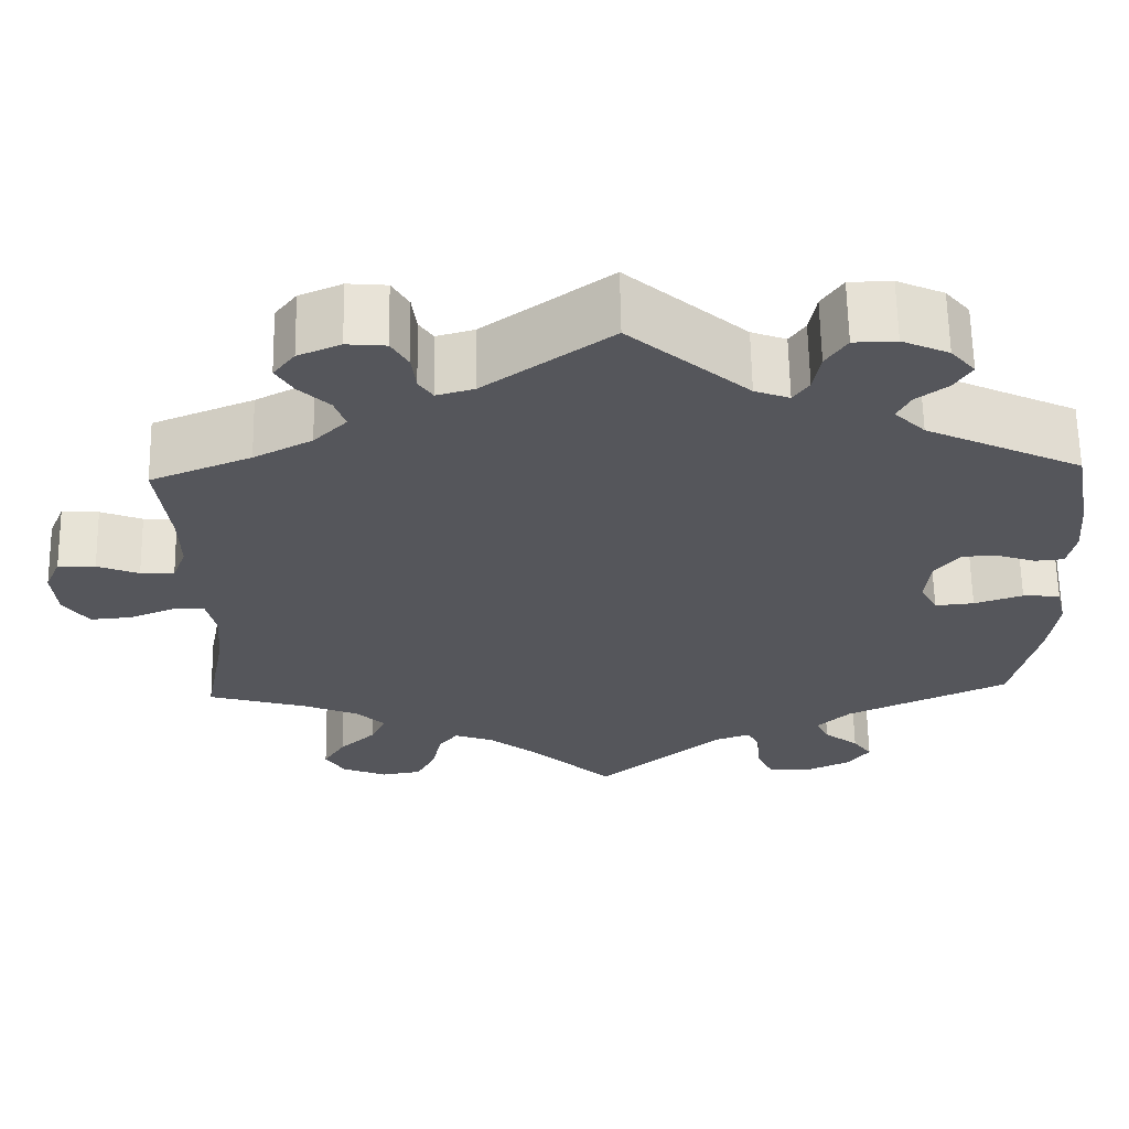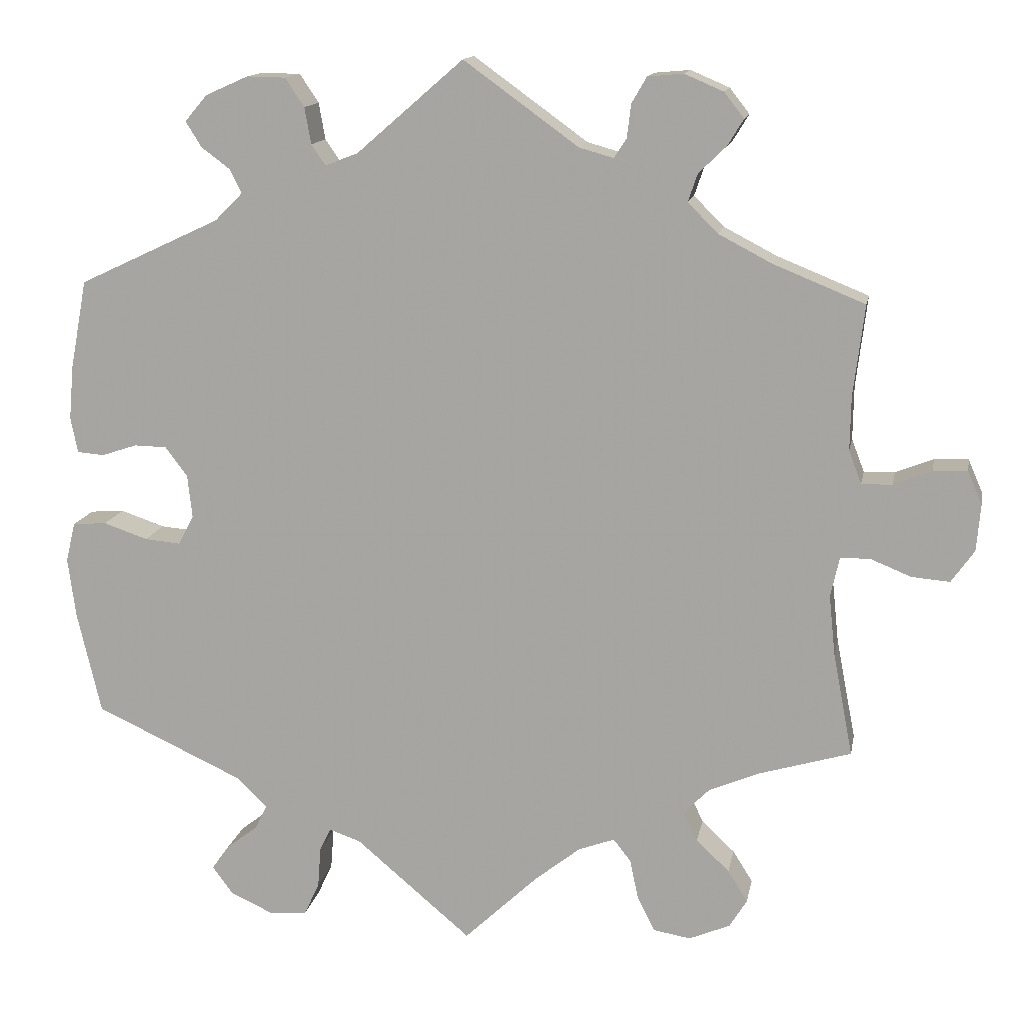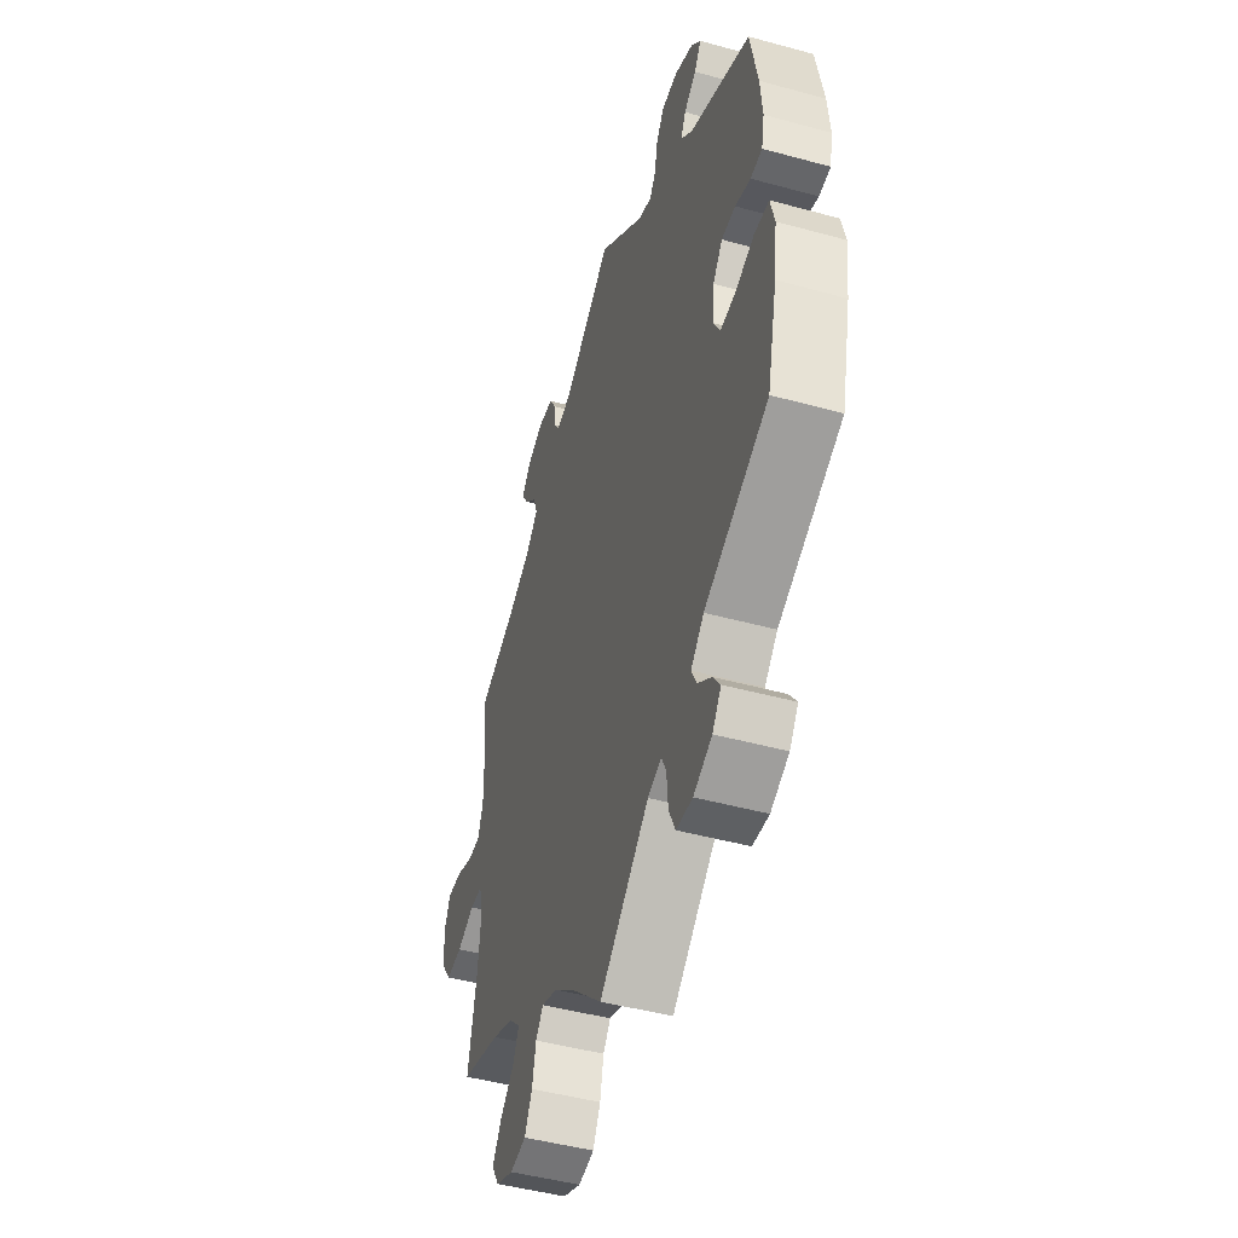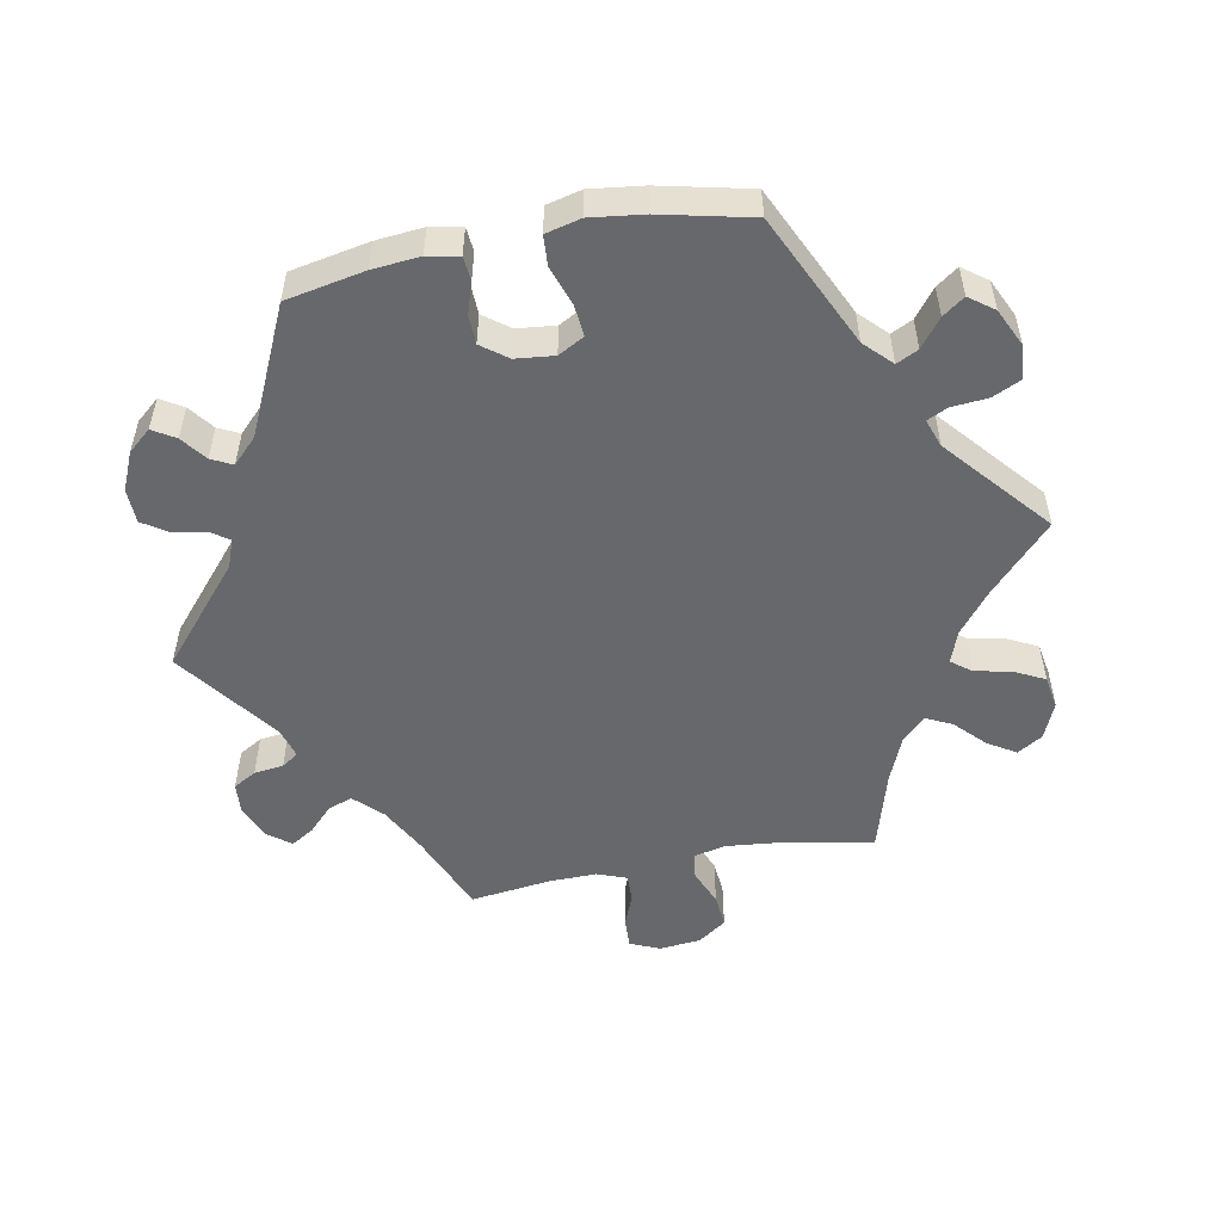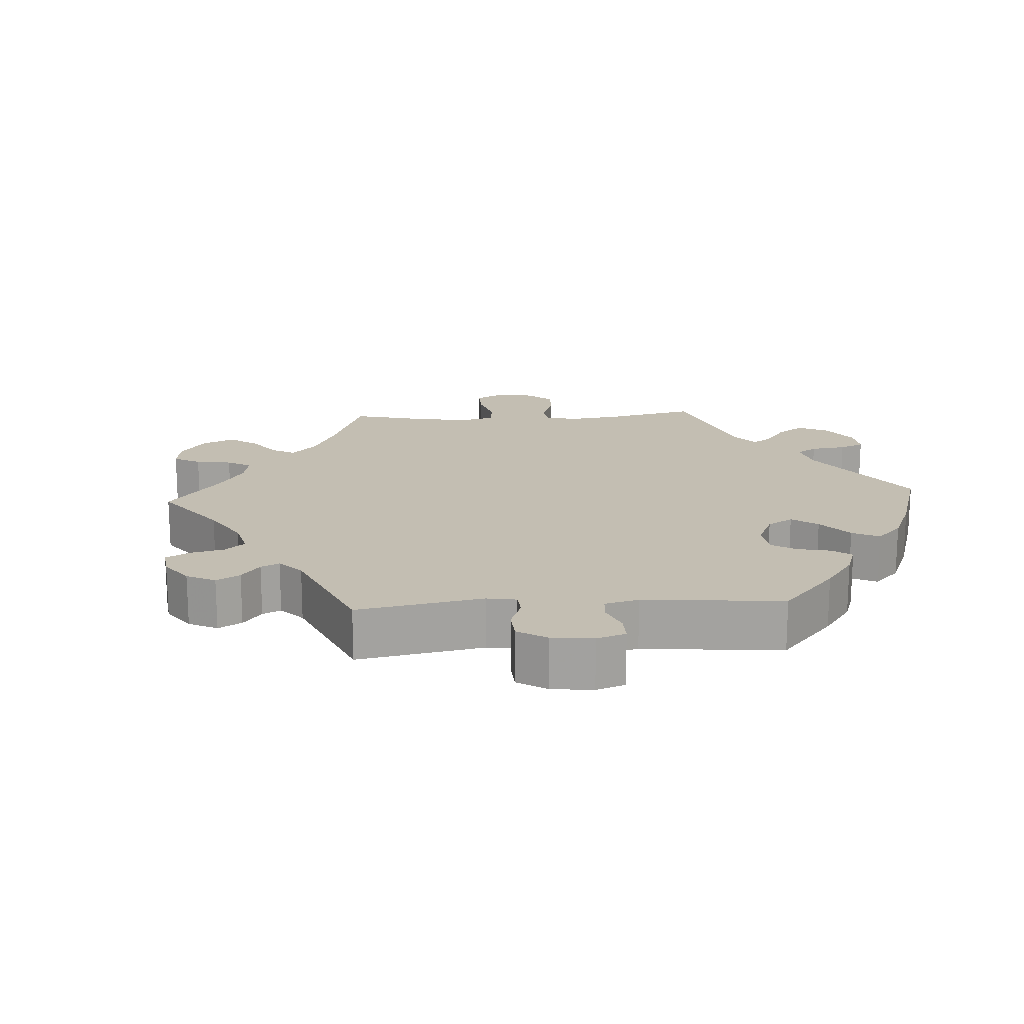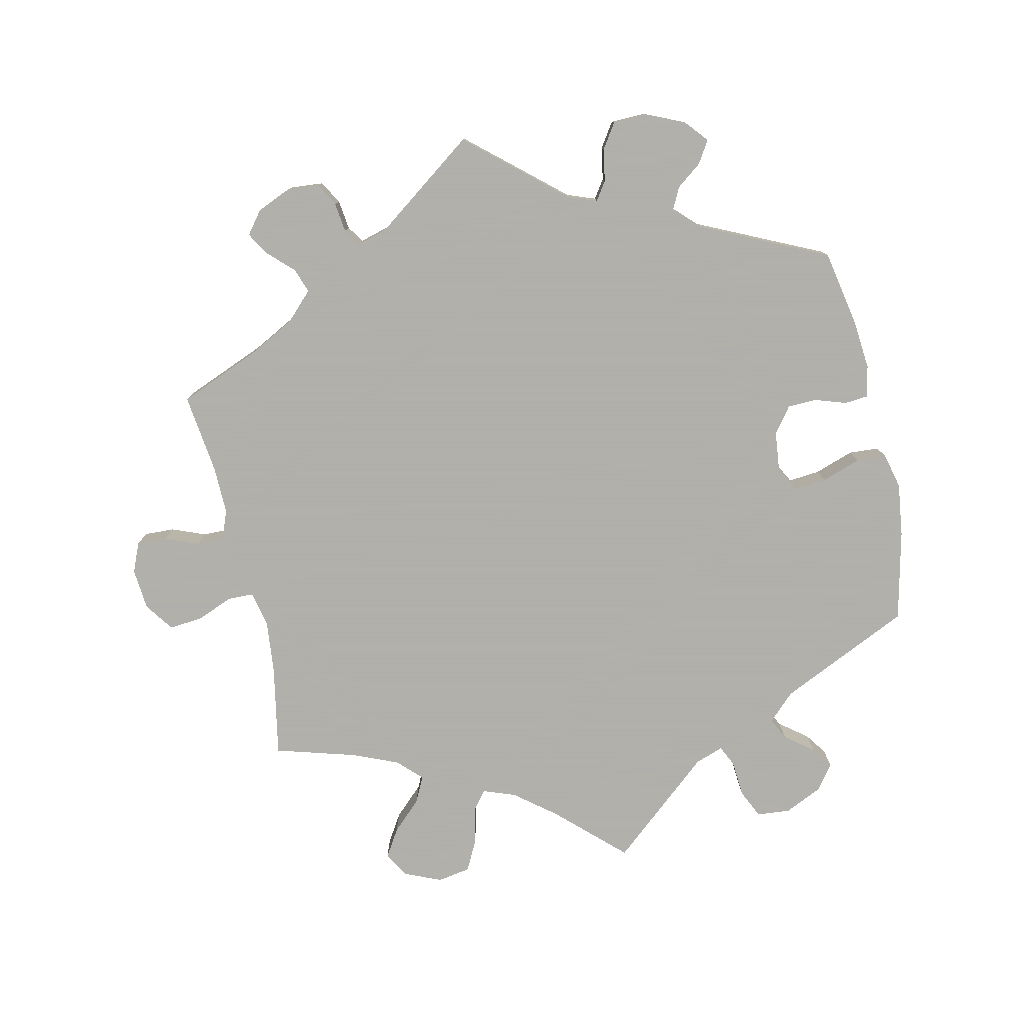
<metadata>
{"format":"obj","ext":"obj","renderer":"f3d","projection":"perspective","resolution":1024,"background":"white","views":[{"elev":63.6,"azim":-1.0,"up":"+Z"},{"elev":13.8,"azim":-169.5,"up":"+Z"},{"elev":-46.8,"azim":72.7,"up":"+Z"},{"elev":-52.3,"azim":101.1,"up":"+Y"},{"elev":17.4,"azim":26.6,"up":"+Y"},{"elev":-78.4,"azim":12.7,"up":"+Y"}]}
</metadata>
<code>
v -0.093 0.07 -0.49
v -0.151 0.07 -0.444
v -0.197 0.07 -0.427
v -0.219 0.07 -0.455
v -0.23 0.07 -0.507
v -0.252 0.07 -0.55
v -0.299 0.07 -0.558
v -0.351 0.07 -0.536
v -0.373 0.07 -0.5
v -0.348 0.07 -0.46
v -0.306 0.07 -0.42
v -0.288 0.07 -0.383
v -0.321 0.07 -0.35
v -0.385 0.07 -0.323
v -0.501 0.07 -0.289
v -0.476 0.07 -0.159
v -0.468 0.07 -0.082
v -0.479 0.07 -0.032
v -0.516 0.07 -0.031
v -0.568 0.07 -0.052
v -0.616 0.07 -0.056
v -0.645 0.07 -0.015
v -0.65 0.07 0.044
v -0.632 0.07 0.086
v -0.589 0.07 0.084
v -0.541 0.07 0.065
v -0.502 0.07 0.064
v -0.486 0.07 0.106
v -0.487 0.07 0.174
v -0.501 0.07 0.289
v -0.385 0.07 0.336
v -0.318 0.07 0.371
v -0.28 0.07 0.409
v -0.292 0.07 0.444
v -0.327 0.07 0.478
v -0.347 0.07 0.511
v -0.322 0.07 0.543
v -0.273 0.07 0.564
v -0.228 0.07 0.56
v -0.209 0.07 0.527
v -0.204 0.07 0.485
v -0.188 0.07 0.461
v -0.145 0.07 0.473
v 0 0.07 0.578
v 0.136 0.07 0.46
v 0.176 0.07 0.445
v 0.194 0.07 0.471
v 0.202 0.07 0.517
v 0.226 0.07 0.553
v 0.275 0.07 0.554
v 0.329 0.07 0.53
v 0.357 0.07 0.497
v 0.337 0.07 0.465
v 0.301 0.07 0.438
v 0.286 0.07 0.408
v 0.321 0.07 0.373
v 0.5 0.07 0.289
v 0.521 0.07 0.177
v 0.527 0.07 0.109
v 0.518 0.07 0.064
v 0.484 0.07 0.061
v 0.439 0.07 0.076
v 0.398 0.07 0.075
v 0.37 0.07 0.038
v 0.364 0.07 -0.017
v 0.384 0.07 -0.054
v 0.429 0.07 -0.05
v 0.485 0.07 -0.031
v 0.528 0.07 -0.034
v 0.54 0.07 -0.084
v 0.53 0.07 -0.16
v 0.5 0.07 -0.289
v 0.312 0.07 -0.376
v 0.274 0.07 -0.413
v 0.289 0.07 -0.444
v 0.329 0.07 -0.475
v 0.351 0.07 -0.506
v 0.325 0.07 -0.541
v 0.271 0.07 -0.566
v 0.223 0.07 -0.562
v 0.204 0.07 -0.521
v 0.2 0.07 -0.469
v 0.186 0.07 -0.44
v 0.146 0.07 -0.454
v 0 0.07 -0.578
v -0.093 0 -0.49
v -0.151 0 -0.444
v -0.197 0 -0.427
v -0.219 0 -0.455
v -0.23 0 -0.507
v -0.252 0 -0.55
v -0.299 0 -0.558
v -0.351 0 -0.536
v -0.373 0 -0.5
v -0.348 0 -0.46
v -0.306 0 -0.42
v -0.288 0 -0.383
v -0.321 0 -0.35
v -0.385 0 -0.323
v -0.501 0 -0.289
v -0.476 0 -0.159
v -0.468 0 -0.082
v -0.479 0 -0.032
v -0.516 0 -0.031
v -0.568 0 -0.052
v -0.616 0 -0.056
v -0.645 0 -0.015
v -0.65 0 0.044
v -0.632 0 0.086
v -0.589 0 0.084
v -0.541 0 0.065
v -0.502 0 0.064
v -0.486 0 0.106
v -0.487 0 0.174
v -0.501 0 0.289
v -0.385 0 0.336
v -0.318 0 0.371
v -0.28 0 0.409
v -0.292 0 0.444
v -0.327 0 0.478
v -0.347 0 0.511
v -0.322 0 0.543
v -0.273 0 0.564
v -0.228 0 0.56
v -0.209 0 0.527
v -0.204 0 0.485
v -0.188 0 0.461
v -0.145 0 0.473
v 0 0 0.578
v 0.136 0 0.46
v 0.176 0 0.445
v 0.194 0 0.471
v 0.202 0 0.517
v 0.226 0 0.553
v 0.275 0 0.554
v 0.329 0 0.53
v 0.357 0 0.497
v 0.337 0 0.465
v 0.301 0 0.438
v 0.286 0 0.408
v 0.321 0 0.373
v 0.5 0 0.289
v 0.521 0 0.177
v 0.527 0 0.109
v 0.518 0 0.064
v 0.484 0 0.061
v 0.439 0 0.076
v 0.398 0 0.075
v 0.37 0 0.038
v 0.364 0 -0.017
v 0.384 0 -0.054
v 0.429 0 -0.05
v 0.485 0 -0.031
v 0.528 0 -0.034
v 0.54 0 -0.084
v 0.53 0 -0.16
v 0.5 0 -0.289
v 0.312 0 -0.376
v 0.274 0 -0.413
v 0.289 0 -0.444
v 0.329 0 -0.475
v 0.351 0 -0.506
v 0.325 0 -0.541
v 0.271 0 -0.566
v 0.223 0 -0.562
v 0.204 0 -0.521
v 0.2 0 -0.469
v 0.186 0 -0.44
v 0.146 0 -0.454
v 0 0 -0.578
f 84 85 1
f 83 84 1 2
f 79 80 81 82
f 79 82 83
f 78 79 83
f 75 76 77 78
f 74 75 78 83
f 73 74 83 2
f 67 68 69 70
f 66 67 70 71
f 59 60 61 62
f 59 62 63
f 56 57 58 59
f 55 56 59 63
f 51 52 53 54
f 51 54 55
f 50 51 55
f 47 48 49 50
f 46 47 50 55
f 43 44 45
f 42 43 45 46
f 38 39 40 41
f 38 41 42
f 37 38 42
f 34 35 36 37
f 33 34 37 42
f 32 33 42 46
f 29 30 31
f 28 29 31 32
f 27 28 32 46
f 23 24 25 26
f 23 26 27
f 22 23 27
f 19 20 21 22
f 18 19 22 27
f 14 15 16
f 13 14 16 17
f 12 13 17 18
f 8 9 10 11
f 8 11 12
f 7 8 12
f 4 5 6 7
f 4 7 12
f 3 4 12 18
f 66 71 72 73
f 65 66 73 2
f 64 65 2 3
f 46 55 63 64
f 27 46 64
f 3 18 27 64
f 86 170 169
f 87 86 169 168
f 167 166 165 164
f 168 167 164
f 168 164 163
f 163 162 161 160
f 168 163 160 159
f 87 168 159 158
f 155 154 153 152
f 156 155 152 151
f 147 146 145 144
f 148 147 144
f 144 143 142 141
f 148 144 141 140
f 139 138 137 136
f 140 139 136
f 140 136 135
f 135 134 133 132
f 140 135 132 131
f 130 129 128
f 131 130 128 127
f 126 125 124 123
f 127 126 123
f 127 123 122
f 122 121 120 119
f 127 122 119 118
f 131 127 118 117
f 116 115 114
f 117 116 114 113
f 131 117 113 112
f 111 110 109 108
f 112 111 108
f 112 108 107
f 107 106 105 104
f 112 107 104 103
f 101 100 99
f 102 101 99 98
f 103 102 98 97
f 96 95 94 93
f 97 96 93
f 97 93 92
f 92 91 90 89
f 97 92 89
f 103 97 89 88
f 158 157 156 151
f 87 158 151 150
f 88 87 150 149
f 149 148 140 131
f 149 131 112
f 149 112 103 88
f 1 86 87 2
f 2 87 88 3
f 3 88 89 4
f 4 89 90 5
f 5 90 91 6
f 6 91 92 7
f 7 92 93 8
f 8 93 94 9
f 9 94 95 10
f 10 95 96 11
f 11 96 97 12
f 12 97 98 13
f 13 98 99 14
f 14 99 100 15
f 15 100 101 16
f 16 101 102 17
f 17 102 103 18
f 18 103 104 19
f 19 104 105 20
f 20 105 106 21
f 21 106 107 22
f 22 107 108 23
f 23 108 109 24
f 24 109 110 25
f 25 110 111 26
f 26 111 112 27
f 27 112 113 28
f 28 113 114 29
f 29 114 115 30
f 30 115 116 31
f 31 116 117 32
f 32 117 118 33
f 33 118 119 34
f 34 119 120 35
f 35 120 121 36
f 36 121 122 37
f 37 122 123 38
f 38 123 124 39
f 39 124 125 40
f 40 125 126 41
f 41 126 127 42
f 42 127 128 43
f 43 128 129 44
f 44 129 130 45
f 45 130 131 46
f 46 131 132 47
f 47 132 133 48
f 48 133 134 49
f 49 134 135 50
f 50 135 136 51
f 51 136 137 52
f 52 137 138 53
f 53 138 139 54
f 54 139 140 55
f 55 140 141 56
f 56 141 142 57
f 57 142 143 58
f 58 143 144 59
f 59 144 145 60
f 60 145 146 61
f 61 146 147 62
f 62 147 148 63
f 63 148 149 64
f 64 149 150 65
f 65 150 151 66
f 66 151 152 67
f 67 152 153 68
f 68 153 154 69
f 69 154 155 70
f 70 155 156 71
f 71 156 157 72
f 72 157 158 73
f 73 158 159 74
f 74 159 160 75
f 75 160 161 76
f 76 161 162 77
f 77 162 163 78
f 78 163 164 79
f 79 164 165 80
f 80 165 166 81
f 81 166 167 82
f 82 167 168 83
f 83 168 169 84
f 84 169 170 85
f 85 170 86 1

</code>
